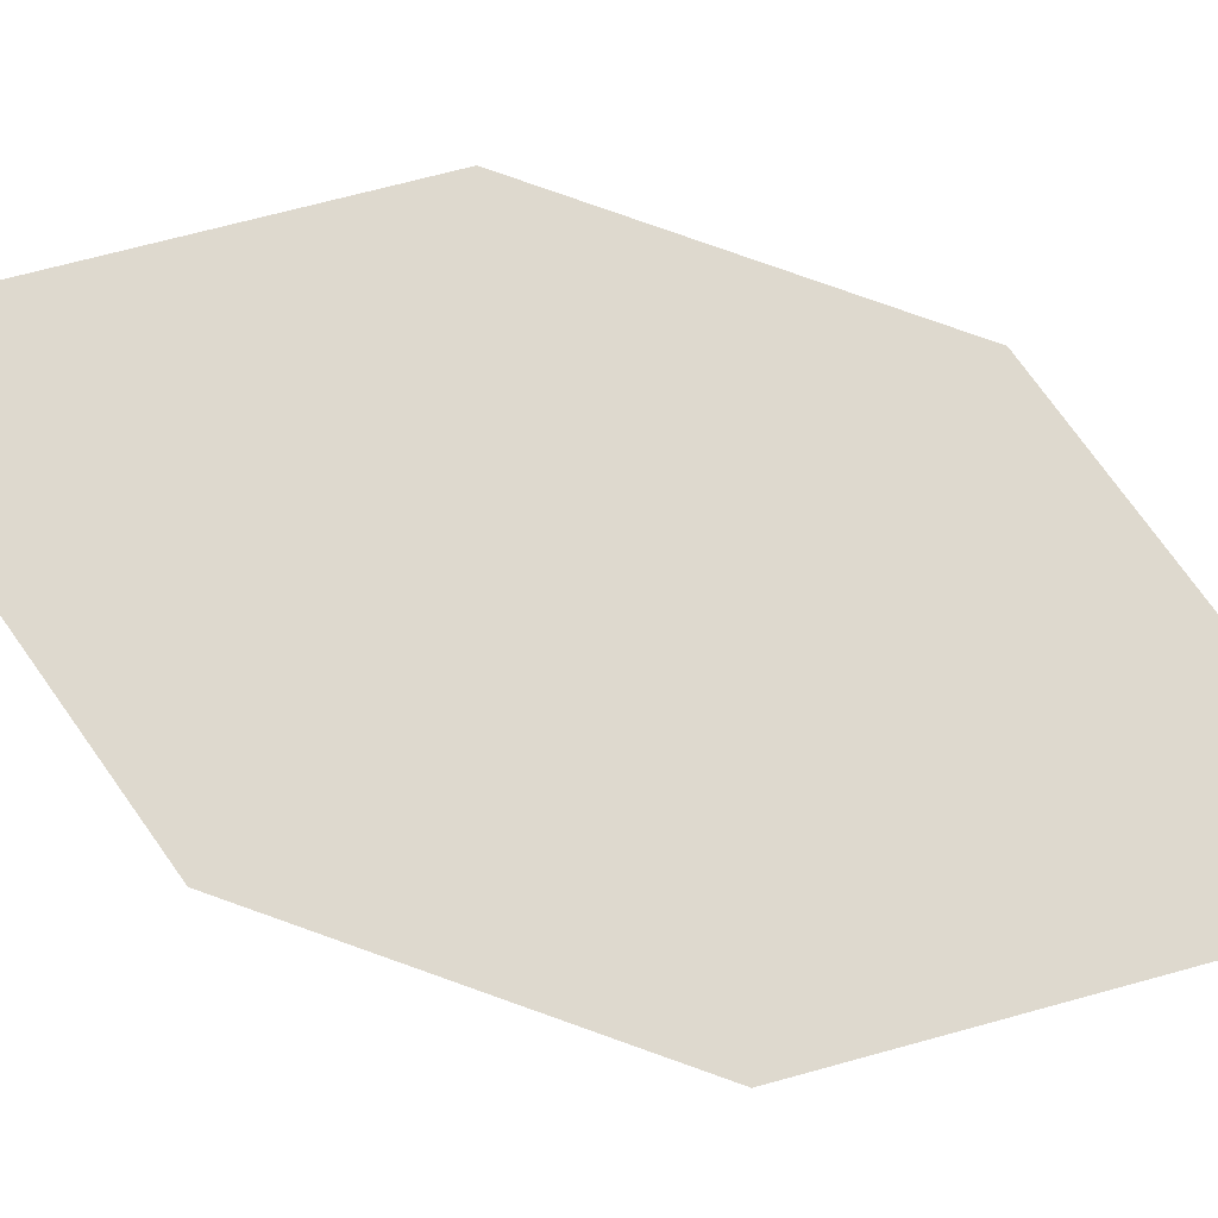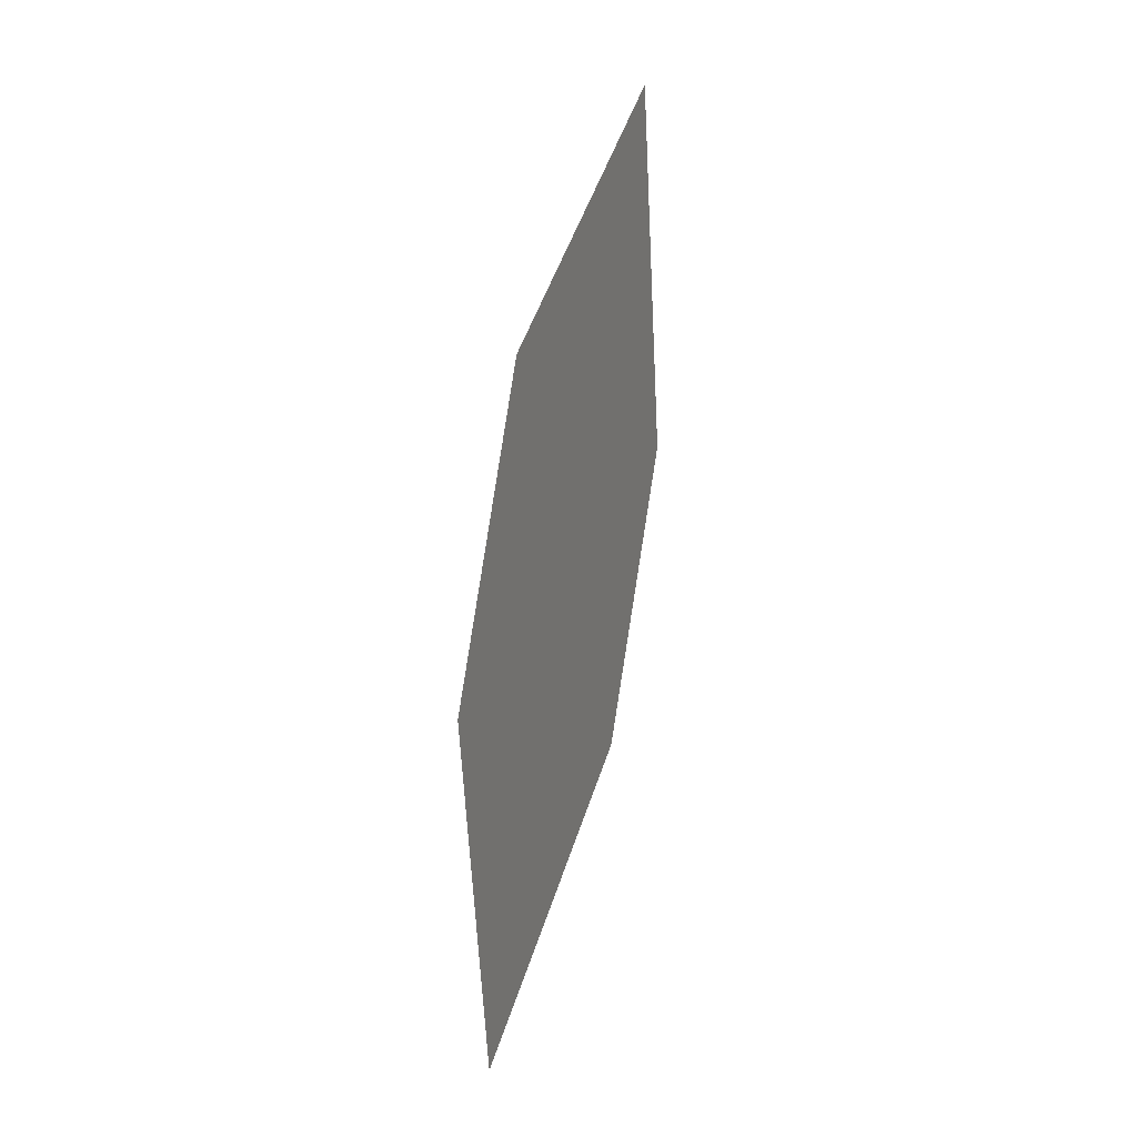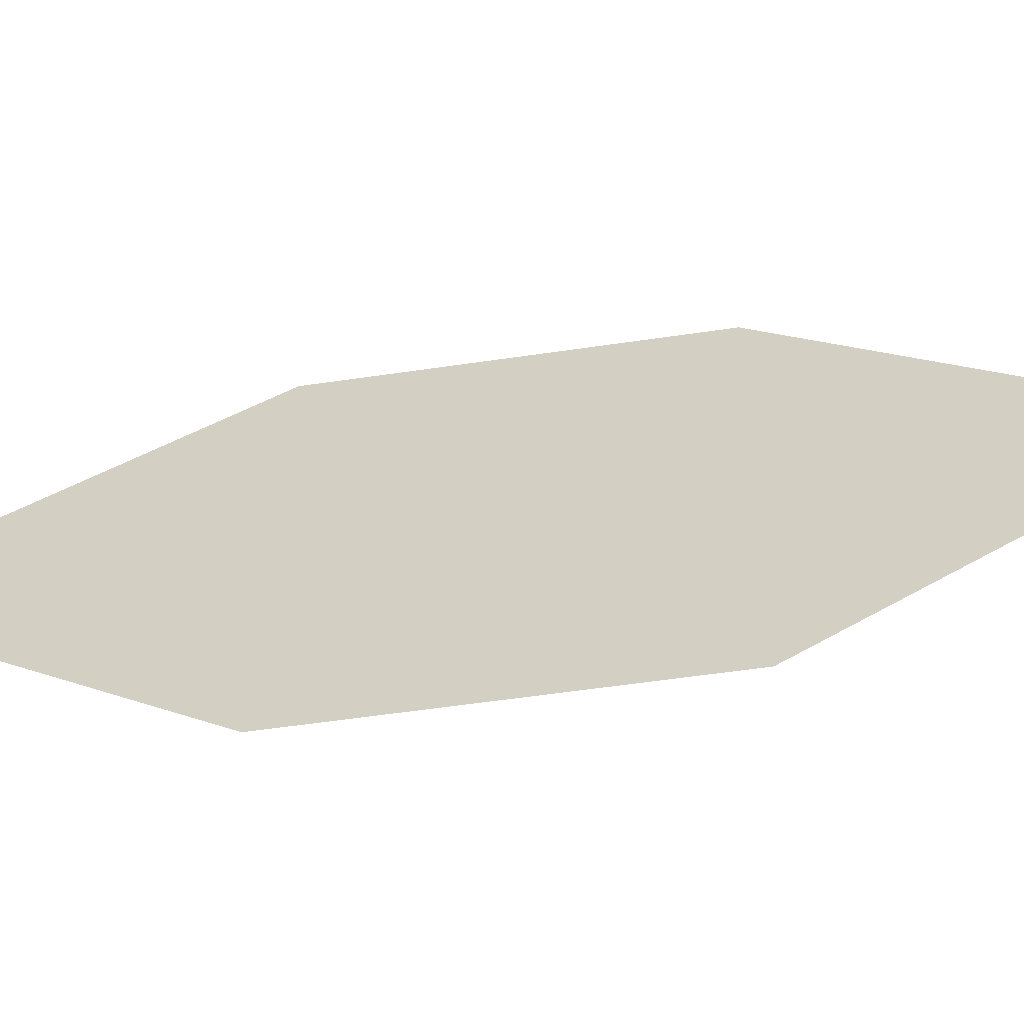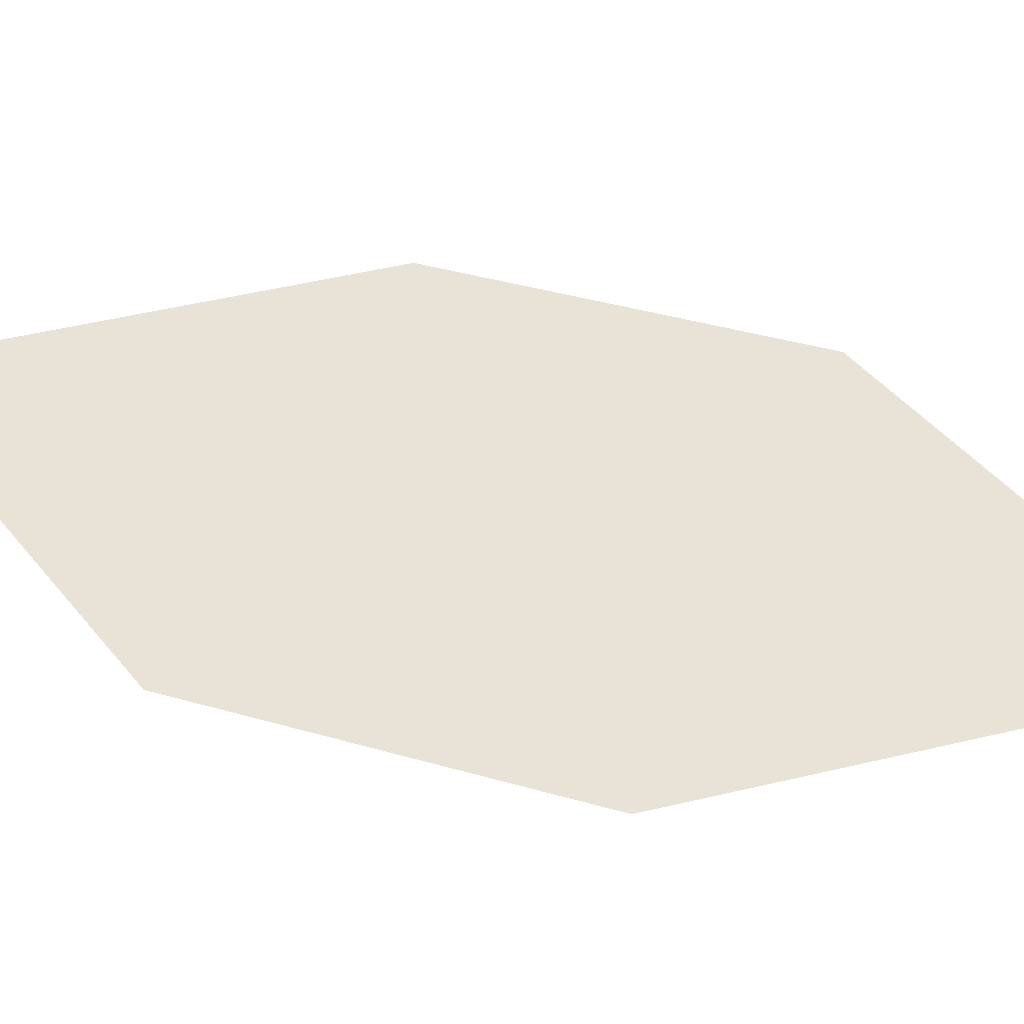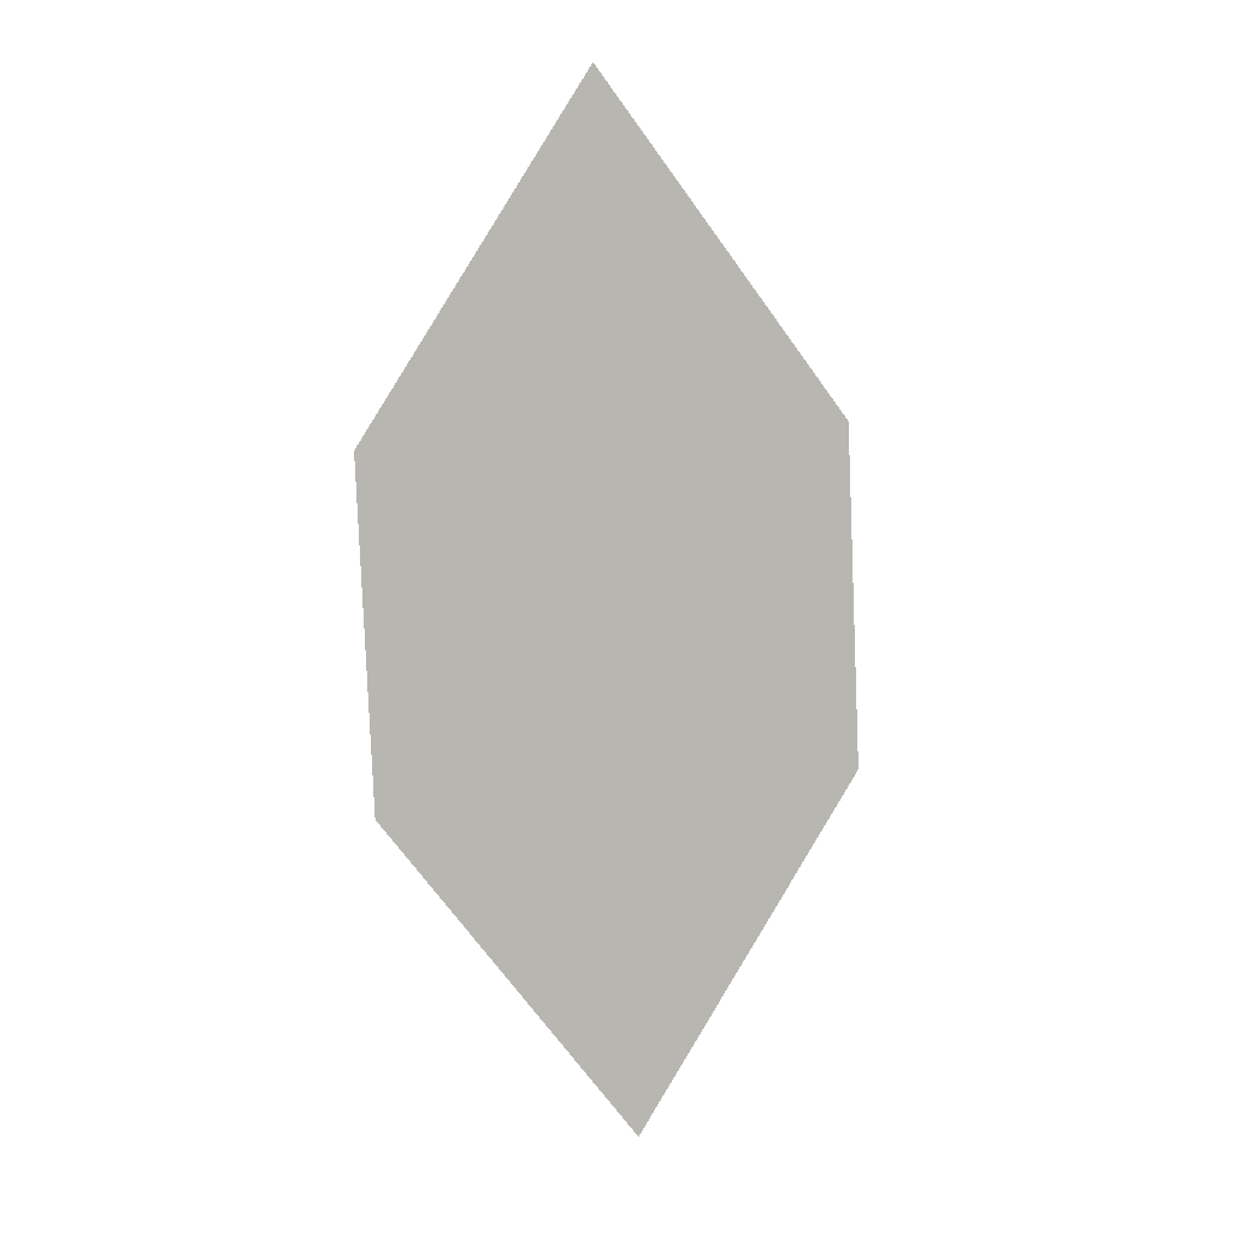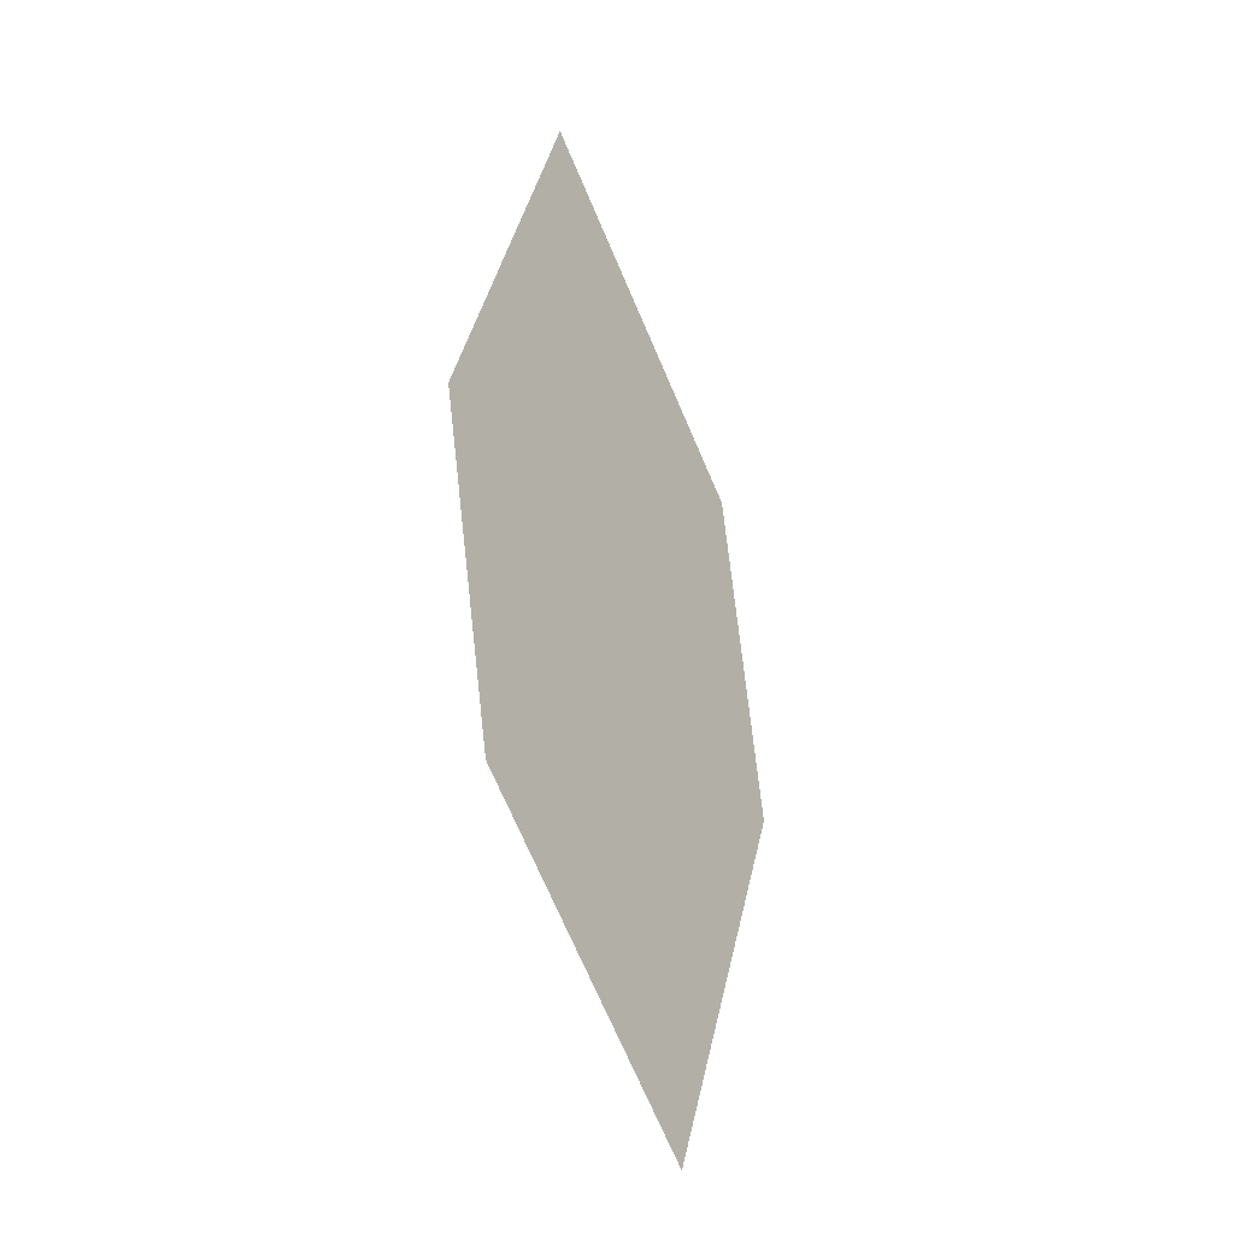
<metadata>
{"format":"obj","ext":"obj","renderer":"f3d","projection":"perspective","resolution":1024,"background":"white","views":[{"elev":51.2,"azim":-63.3,"up":"+Z"},{"elev":-13.6,"azim":-90.9,"up":"+Y"},{"elev":48.5,"azim":97.1,"up":"+Z"},{"elev":63.5,"azim":117.8,"up":"+Z"},{"elev":-4.6,"azim":-34.7,"up":"+Y"},{"elev":-5.4,"azim":103.6,"up":"+Y"}]}
</metadata>
<code>
o leaves.144
v -0.1417 0.2469 1.543
v -0.1215 0.2888 1.558
v -0.1605 0.3639 1.561
v -0.1745 0.2831 1.54
v -0.1808 0.3221 1.546
v -0.1278 0.3277 1.564
f 1 2 6 3
f 1 3 5 4

</code>
